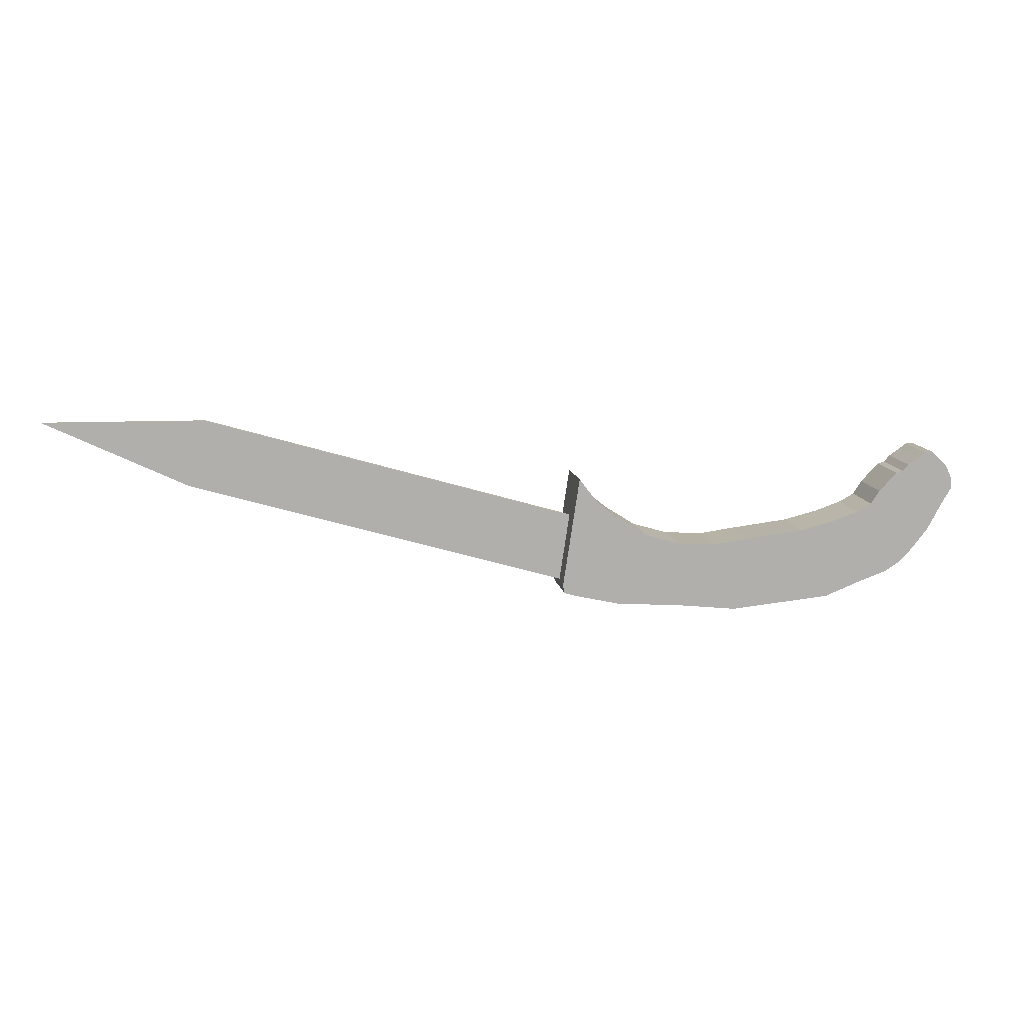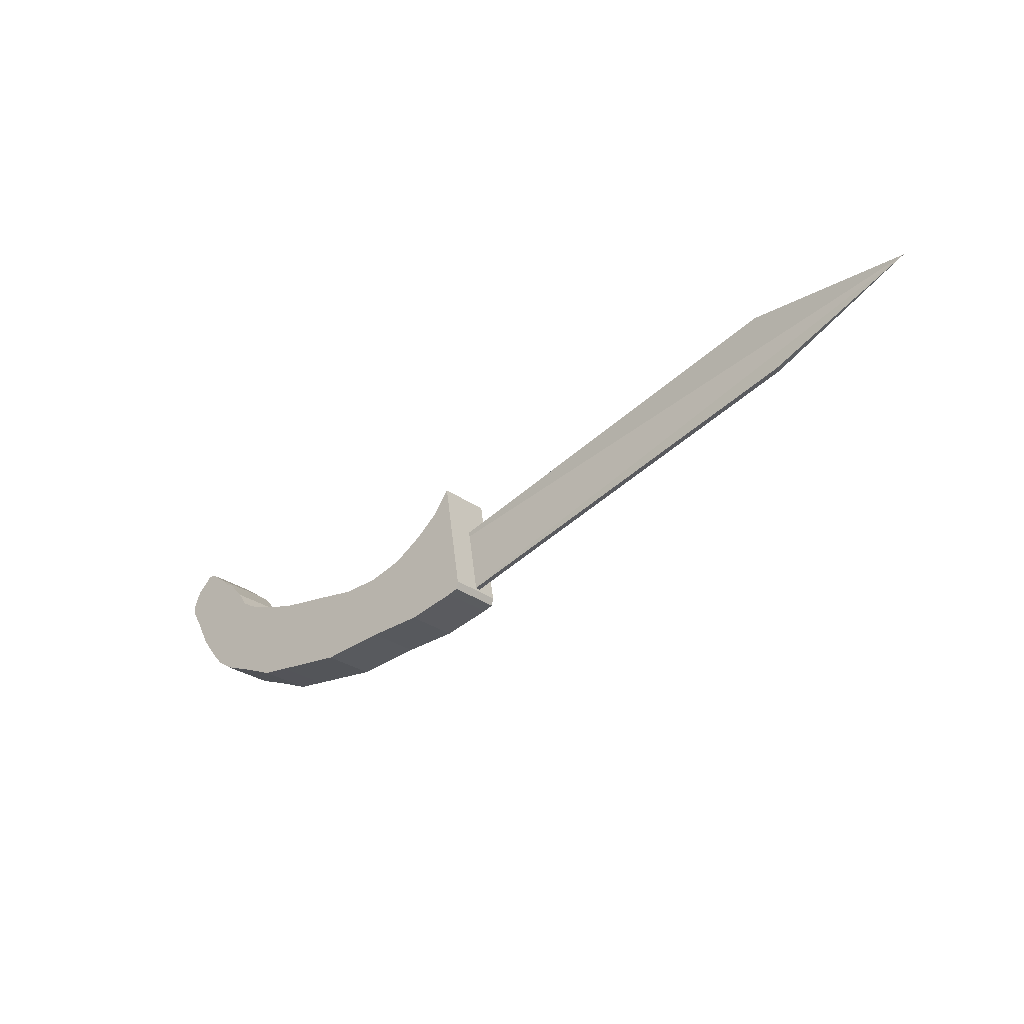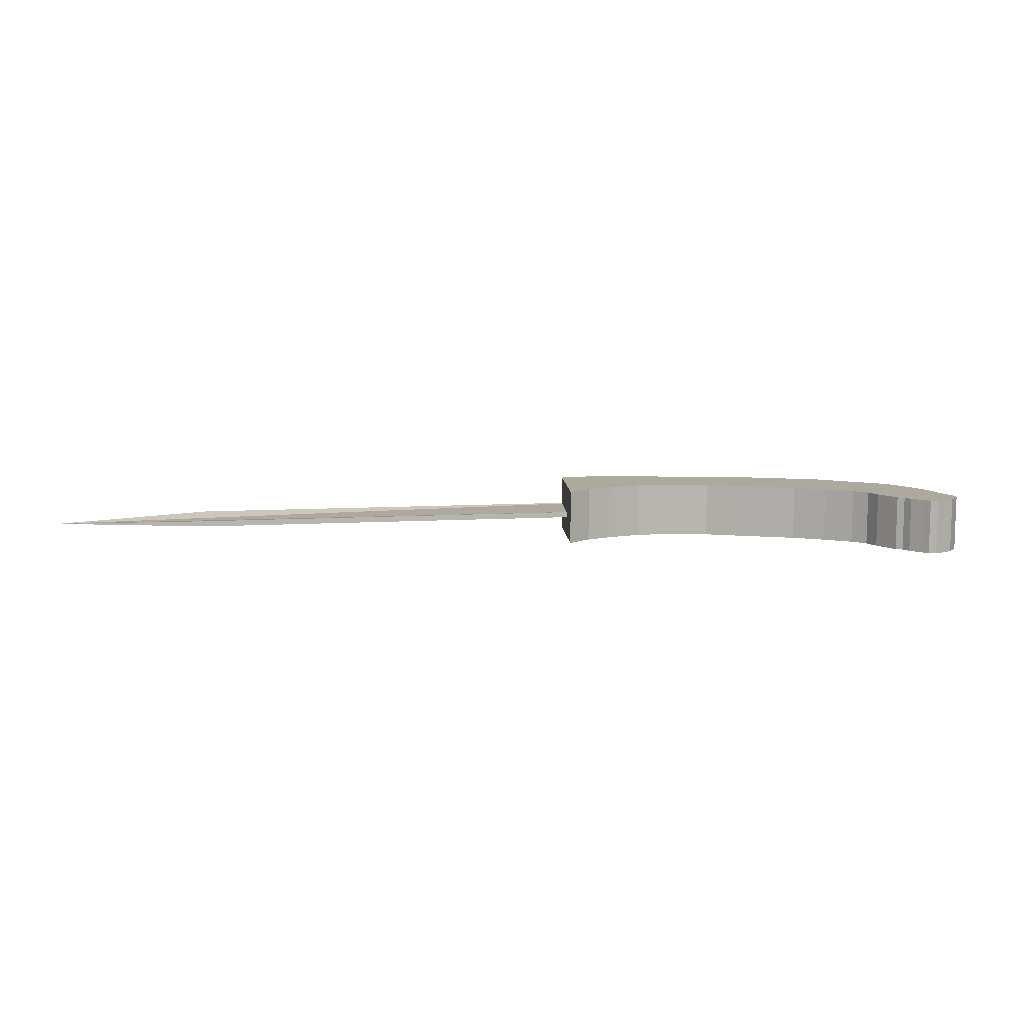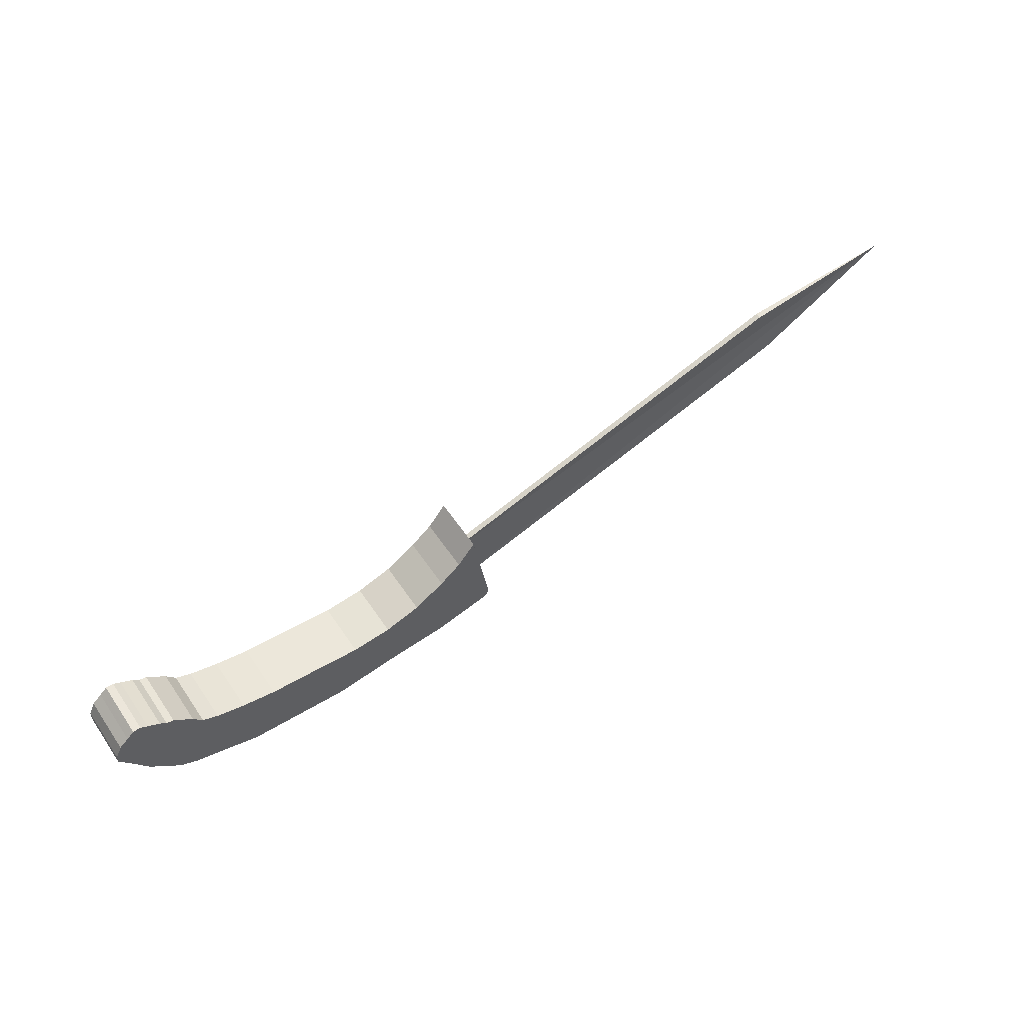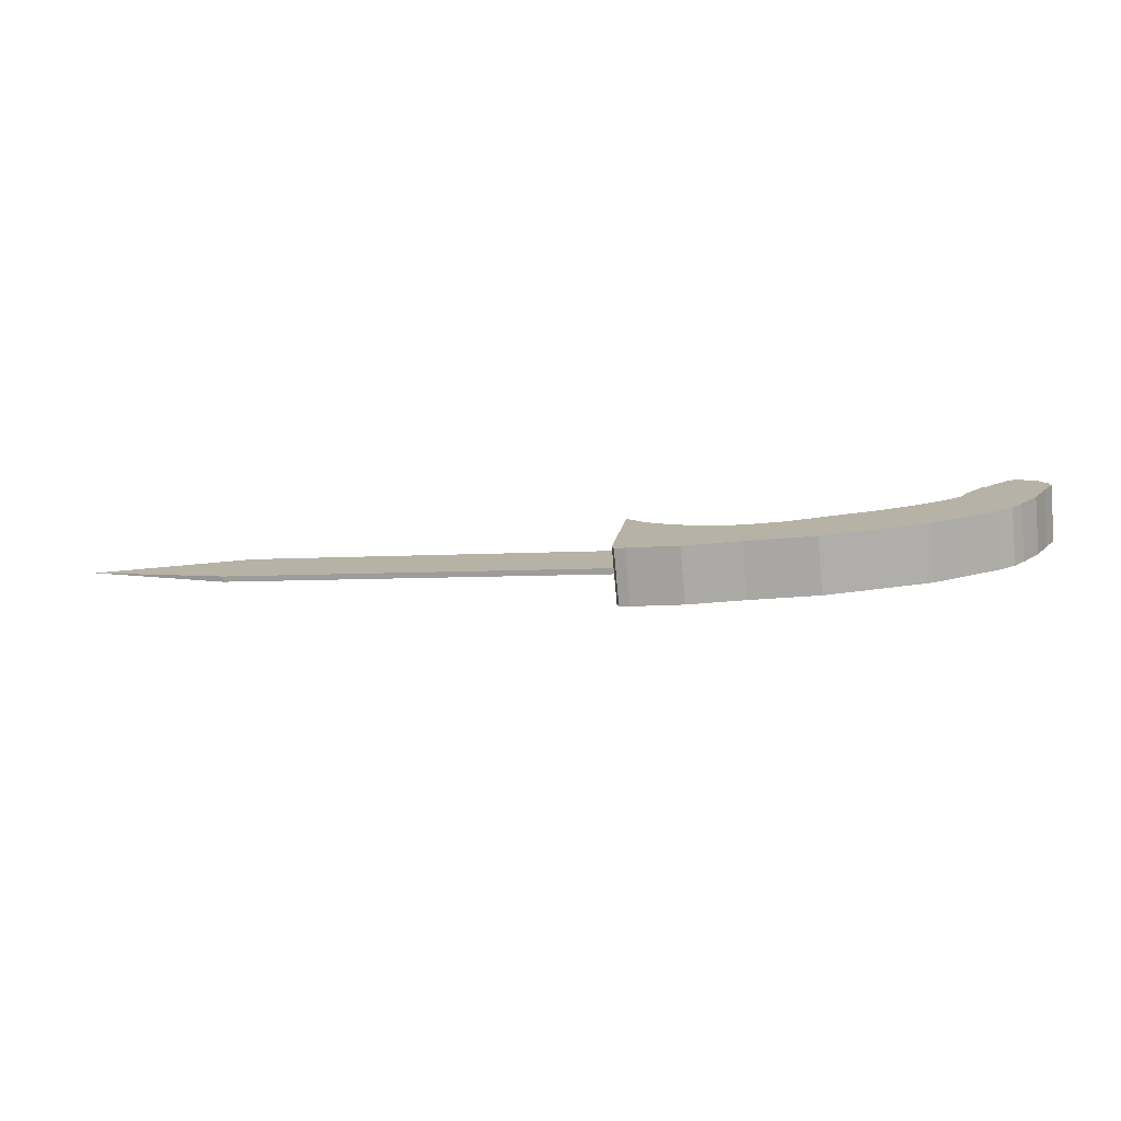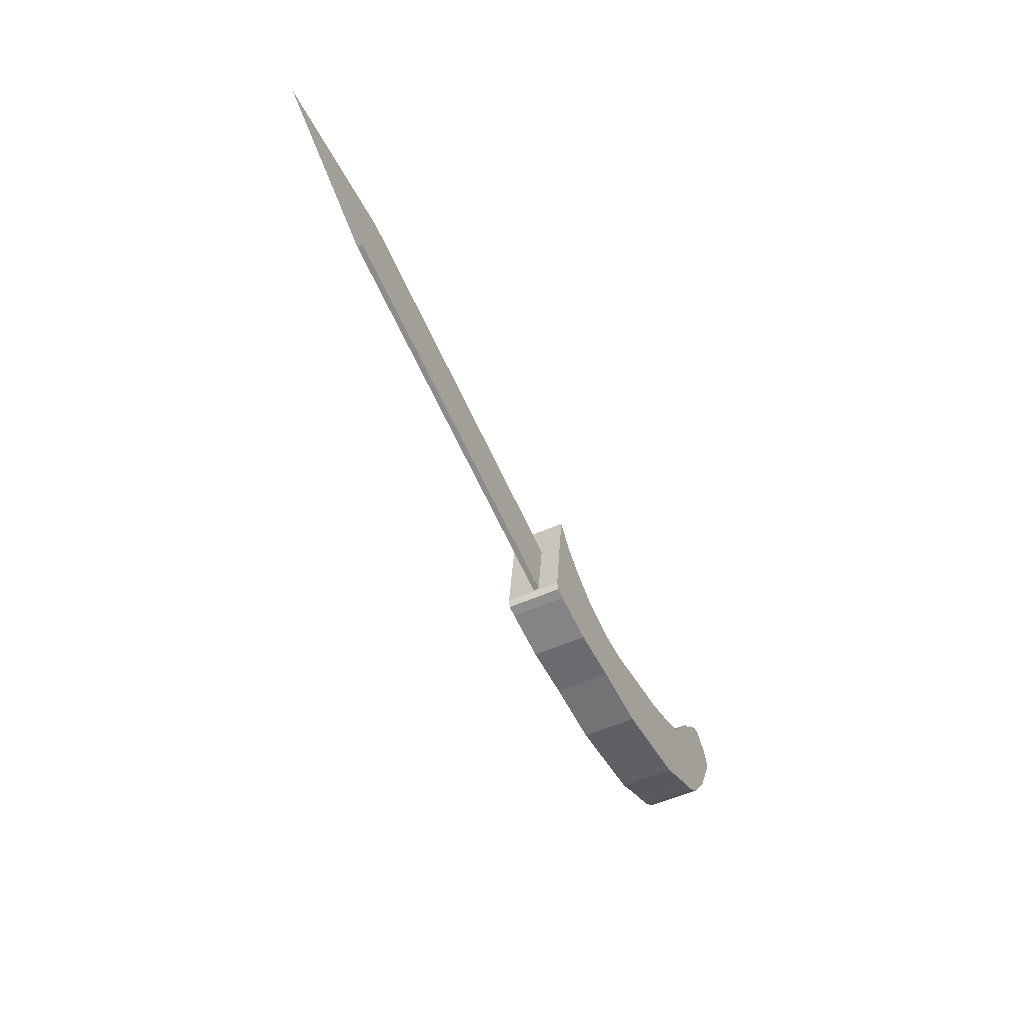
<metadata>
{"format":"obj","ext":"obj","renderer":"f3d","projection":"perspective","resolution":1024,"background":"white","views":[{"elev":12.5,"azim":170.3,"up":"+Y"},{"elev":-27.8,"azim":40.4,"up":"+Y"},{"elev":9.2,"azim":-174.5,"up":"+Z"},{"elev":58.5,"azim":-34.3,"up":"+Y"},{"elev":-76.3,"azim":-174.9,"up":"+Y"},{"elev":-50.3,"azim":116.2,"up":"+Y"}]}
</metadata>
<code>
v 0.1492 -0.003938 -0.005655
v 0.6254 0.06162 -0.00331
v 0.1696 -0.07307 -0.006075
v 0.6049 0.1308 -0.00289
v 0.7751 0.1339 -0.002199
v -0.1506 -0.05899 0.02856
v -0.1786 -0.03628 0.02861
v -0.1671 -0.04865 0.02857
v -0.1982 -0.01219 0.02871
v -0.1174 -0.07096 0.0286
v -0.2142 0.01758 0.02886
v -0.08089 -0.08528 0.02864
v -0.2205 0.02795 0.02891
v -0.2249 0.03529 0.02895
v -0.2242 0.04517 0.02902
v -0.04992 -0.08826 0.02874
v -0.2173 0.06044 0.02916
v -0.2075 0.06945 0.02926
v 0.02694 -0.09554 0.02899
v -0.1302 0.01967 0.02921
v -0.1998 0.07702 0.02935
v -0.1141 0.01084 0.02921
v -0.0847 0.0008458 0.02925
v -0.06693 -0.003538 0.02929
v 0.09829 -0.08765 0.02933
v -0.04915 -0.007922 0.02933
v 0.0137 -0.01537 0.02952
v 0.05078 -0.02027 0.02963
v 0.1574 -0.08422 0.02959
v 0.09216 -0.01766 0.02981
v 0.1924 -0.07619 0.02978
v 0.1299 -0.00637 0.03004
v 0.21 -0.07214 0.02988
v 0.1628 0.01444 0.03032
v 0.2208 -0.06871 0.02995
v 0.2227 -0.06029 0.03001
v 0.1854 0.03321 0.03055
v 0.2047 0.05865 0.03081
v -0.1917 0.07657 0.02938
v -0.1395 0.03402 0.02928
v -0.1845 0.07137 0.02937
v -0.1659 0.05624 0.02933
v -0.1586 0.05403 0.02935
v -0.1724 0.06325 0.02936
v -0.217 0.06086 -0.02916
v -0.224 0.04559 -0.0293
v -0.2247 0.03571 -0.02937
v -0.2202 0.02838 -0.02941
v -0.08447 0.001268 -0.02907
v -0.0667 -0.003116 -0.02903
v -0.214 0.018 -0.02946
v -0.198 -0.01176 -0.02961
v -0.1784 -0.03586 -0.02971
v -0.1669 -0.04822 -0.02975
v -0.04892 -0.0075 -0.02899
v -0.1504 -0.05857 -0.02976
v -0.1172 -0.07054 -0.02972
v -0.08066 -0.08486 -0.02968
v -0.04969 -0.08784 -0.02958
v 0.02717 -0.09512 -0.02933
v 0.09852 -0.08723 -0.02899
v 0.1576 -0.0838 -0.02873
v 0.1856 0.03364 -0.02777
v 0.2049 0.05908 -0.02751
v 0.1926 -0.07577 -0.02854
v -0.1299 0.02009 -0.02911
v -0.1139 0.01126 -0.02911
v 0.1301 -0.005948 -0.02828
v 0.09239 -0.01724 -0.02851
v -0.1722 0.06367 -0.02896
v -0.1657 0.05666 -0.02899
v -0.1843 0.0718 -0.02895
v -0.1915 0.077 -0.02894
v -0.1995 0.07745 -0.02897
v -0.1393 0.03444 -0.02904
v -0.1583 0.05446 -0.02897
v -0.2073 0.06987 -0.02905
v 0.01392 -0.01495 -0.0288
v 0.05101 -0.01985 -0.02869
v 0.2103 -0.07172 -0.02844
v 0.163 0.01487 -0.028
v 0.2211 -0.06829 -0.02837
v 0.2229 -0.05987 -0.0283
v 0.6049 0.1307 0.002995
v 0.1492 -0.00398 0.0002298
v 0.6253 0.06158 0.002575
v 0.1696 -0.07312 -0.0001905
f 1 2 3
f 3 2 1
f 3 2 1
f 2 1 4
f 2 1 4
f 2 1 4
f 2 4 5
f 2 4 5
f 2 4 5
f 6 7 8
f 8 7 6
f 8 7 6
f 7 6 9
f 7 6 9
f 7 6 9
f 9 6 10
f 9 6 10
f 9 6 10
f 9 10 11
f 9 10 11
f 9 10 11
f 11 10 12
f 11 10 12
f 11 10 12
f 11 12 13
f 11 12 13
f 11 12 13
f 13 12 14
f 13 12 14
f 13 12 14
f 14 12 15
f 14 12 15
f 14 12 15
f 15 12 16
f 15 12 16
f 15 12 16
f 15 16 17
f 15 16 17
f 15 16 17
f 17 16 18
f 17 16 18
f 17 16 18
f 18 16 19
f 18 16 19
f 18 16 19
f 18 19 20
f 18 19 20
f 18 19 20
f 18 20 21
f 18 20 21
f 18 20 21
f 20 19 22
f 20 19 22
f 20 19 22
f 22 19 23
f 22 19 23
f 22 19 23
f 23 19 24
f 23 19 24
f 23 19 24
f 24 19 25
f 24 19 25
f 24 19 25
f 24 25 26
f 24 25 26
f 24 25 26
f 26 25 27
f 26 25 27
f 26 25 27
f 27 25 28
f 27 25 28
f 27 25 28
f 28 25 29
f 28 25 29
f 28 25 29
f 28 29 30
f 28 29 30
f 28 29 30
f 30 29 31
f 30 29 31
f 30 29 31
f 30 31 32
f 30 31 32
f 30 31 32
f 32 31 33
f 32 31 33
f 32 31 33
f 32 33 34
f 32 33 34
f 32 33 34
f 34 33 35
f 34 33 35
f 34 33 35
f 34 35 36
f 34 35 36
f 34 35 36
f 34 36 37
f 34 36 37
f 34 36 37
f 37 36 38
f 37 36 38
f 37 36 38
f 20 39 21
f 20 39 21
f 20 39 21
f 39 20 40
f 39 20 40
f 39 20 40
f 39 40 41
f 39 40 41
f 39 40 41
f 41 40 42
f 41 40 42
f 41 40 42
f 42 40 43
f 42 40 43
f 42 40 43
f 44 41 42
f 44 41 42
f 44 41 42
f 15 45 46
f 15 45 46
f 15 45 46
f 45 15 17
f 45 15 17
f 45 15 17
f 14 46 47
f 14 46 47
f 14 46 47
f 46 14 15
f 46 14 15
f 46 14 15
f 14 48 13
f 14 48 13
f 14 48 13
f 48 14 47
f 48 14 47
f 48 14 47
f 49 24 50
f 49 24 50
f 49 24 50
f 24 49 23
f 24 49 23
f 24 49 23
f 13 51 11
f 13 51 11
f 13 51 11
f 51 13 48
f 51 13 48
f 51 13 48
f 11 52 9
f 11 52 9
f 11 52 9
f 52 11 51
f 52 11 51
f 52 11 51
f 9 53 7
f 9 53 7
f 9 53 7
f 53 9 52
f 53 9 52
f 53 9 52
f 7 54 8
f 7 54 8
f 7 54 8
f 54 7 53
f 54 7 53
f 54 7 53
f 50 26 55
f 50 26 55
f 50 26 55
f 26 50 24
f 26 50 24
f 26 50 24
f 8 56 6
f 8 56 6
f 8 56 6
f 56 8 54
f 56 8 54
f 56 8 54
f 6 57 10
f 6 57 10
f 6 57 10
f 57 6 56
f 57 6 56
f 57 6 56
f 10 58 12
f 10 58 12
f 10 58 12
f 58 10 57
f 58 10 57
f 58 10 57
f 12 59 16
f 12 59 16
f 12 59 16
f 59 12 58
f 59 12 58
f 59 12 58
f 16 60 19
f 16 60 19
f 16 60 19
f 60 16 59
f 60 16 59
f 60 16 59
f 25 60 61
f 25 60 61
f 25 60 61
f 60 25 19
f 60 25 19
f 60 25 19
f 29 61 62
f 29 61 62
f 29 61 62
f 61 29 25
f 61 29 25
f 61 29 25
f 63 38 64
f 63 38 64
f 63 38 64
f 38 63 37
f 38 63 37
f 38 63 37
f 31 62 65
f 31 62 65
f 31 62 65
f 62 31 29
f 62 31 29
f 62 31 29
f 66 22 67
f 66 22 67
f 66 22 67
f 22 66 20
f 22 66 20
f 22 66 20
f 30 68 69
f 30 68 69
f 30 68 69
f 68 30 32
f 68 30 32
f 68 30 32
f 70 71 72
f 70 71 72
f 70 71 72
f 73 66 74
f 73 66 74
f 73 66 74
f 66 73 75
f 66 73 75
f 66 73 75
f 75 73 72
f 75 73 72
f 75 73 72
f 75 72 71
f 75 72 71
f 75 72 71
f 75 71 76
f 75 71 76
f 75 71 76
f 53 56 54
f 53 56 54
f 53 56 54
f 56 53 52
f 56 53 52
f 56 53 52
f 56 52 57
f 56 52 57
f 56 52 57
f 57 52 51
f 57 52 51
f 57 52 51
f 57 51 58
f 57 51 58
f 57 51 58
f 58 51 48
f 58 51 48
f 58 51 48
f 58 48 47
f 58 48 47
f 58 48 47
f 58 47 46
f 58 47 46
f 58 47 46
f 58 46 59
f 58 46 59
f 58 46 59
f 59 46 45
f 59 46 45
f 59 46 45
f 59 45 77
f 59 45 77
f 59 45 77
f 59 77 60
f 59 77 60
f 59 77 60
f 60 77 66
f 60 77 66
f 60 77 66
f 66 77 74
f 66 77 74
f 66 77 74
f 60 66 67
f 60 66 67
f 60 66 67
f 60 67 49
f 60 67 49
f 60 67 49
f 60 49 50
f 60 49 50
f 60 49 50
f 60 50 61
f 60 50 61
f 60 50 61
f 61 50 55
f 61 50 55
f 61 50 55
f 61 55 78
f 61 55 78
f 61 55 78
f 61 78 79
f 61 78 79
f 61 78 79
f 61 79 62
f 61 79 62
f 61 79 62
f 62 79 69
f 62 79 69
f 62 79 69
f 62 69 65
f 62 69 65
f 62 69 65
f 65 69 68
f 65 69 68
f 65 69 68
f 65 68 80
f 65 68 80
f 65 68 80
f 80 68 81
f 80 68 81
f 80 68 81
f 80 81 82
f 80 81 82
f 80 81 82
f 82 81 83
f 82 81 83
f 82 81 83
f 83 81 63
f 83 81 63
f 83 81 63
f 83 63 64
f 83 63 64
f 83 63 64
f 78 28 79
f 78 28 79
f 78 28 79
f 28 78 27
f 28 78 27
f 28 78 27
f 73 41 72
f 73 41 72
f 73 41 72
f 41 73 39
f 41 73 39
f 41 73 39
f 70 42 71
f 70 42 71
f 70 42 71
f 42 70 44
f 42 70 44
f 42 70 44
f 72 44 70
f 72 44 70
f 72 44 70
f 44 72 41
f 44 72 41
f 44 72 41
f 71 43 76
f 71 43 76
f 71 43 76
f 43 71 42
f 43 71 42
f 43 71 42
f 64 36 83
f 64 36 83
f 64 36 83
f 36 64 38
f 36 64 38
f 36 64 38
f 18 74 77
f 18 74 77
f 18 74 77
f 74 18 21
f 74 18 21
f 74 18 21
f 17 77 45
f 17 77 45
f 17 77 45
f 77 17 18
f 77 17 18
f 77 17 18
f 76 40 75
f 76 40 75
f 76 40 75
f 40 76 43
f 40 76 43
f 40 76 43
f 28 69 79
f 28 69 79
f 28 69 79
f 69 28 30
f 69 28 30
f 69 28 30
f 74 39 73
f 74 39 73
f 74 39 73
f 39 74 21
f 39 74 21
f 39 74 21
f 75 20 66
f 75 20 66
f 75 20 66
f 20 75 40
f 20 75 40
f 20 75 40
f 67 23 49
f 67 23 49
f 67 23 49
f 23 67 22
f 23 67 22
f 23 67 22
f 34 63 81
f 34 63 81
f 34 63 81
f 63 34 37
f 63 34 37
f 63 34 37
f 32 81 68
f 32 81 68
f 32 81 68
f 81 32 34
f 81 32 34
f 81 32 34
f 33 65 80
f 33 65 80
f 33 65 80
f 65 33 31
f 65 33 31
f 65 33 31
f 35 80 82
f 35 80 82
f 35 80 82
f 80 35 33
f 80 35 33
f 80 35 33
f 55 27 78
f 55 27 78
f 55 27 78
f 27 55 26
f 27 55 26
f 27 55 26
f 36 82 83
f 36 82 83
f 36 82 83
f 82 36 35
f 82 36 35
f 82 36 35
f 1 84 4
f 1 84 4
f 1 84 4
f 84 1 85
f 84 1 85
f 84 1 85
f 86 3 2
f 86 3 2
f 86 3 2
f 3 86 87
f 3 86 87
f 3 86 87
f 85 3 87
f 85 3 87
f 85 3 87
f 3 85 1
f 3 85 1
f 3 85 1
f 86 2 5
f 86 2 5
f 86 2 5
f 5 87 86
f 5 87 86
f 5 87 86
f 4 84 5
f 4 84 5
f 4 84 5
f 5 84 85
f 5 84 85
f 5 84 85
f 5 85 87
f 5 85 87
f 5 85 87

</code>
